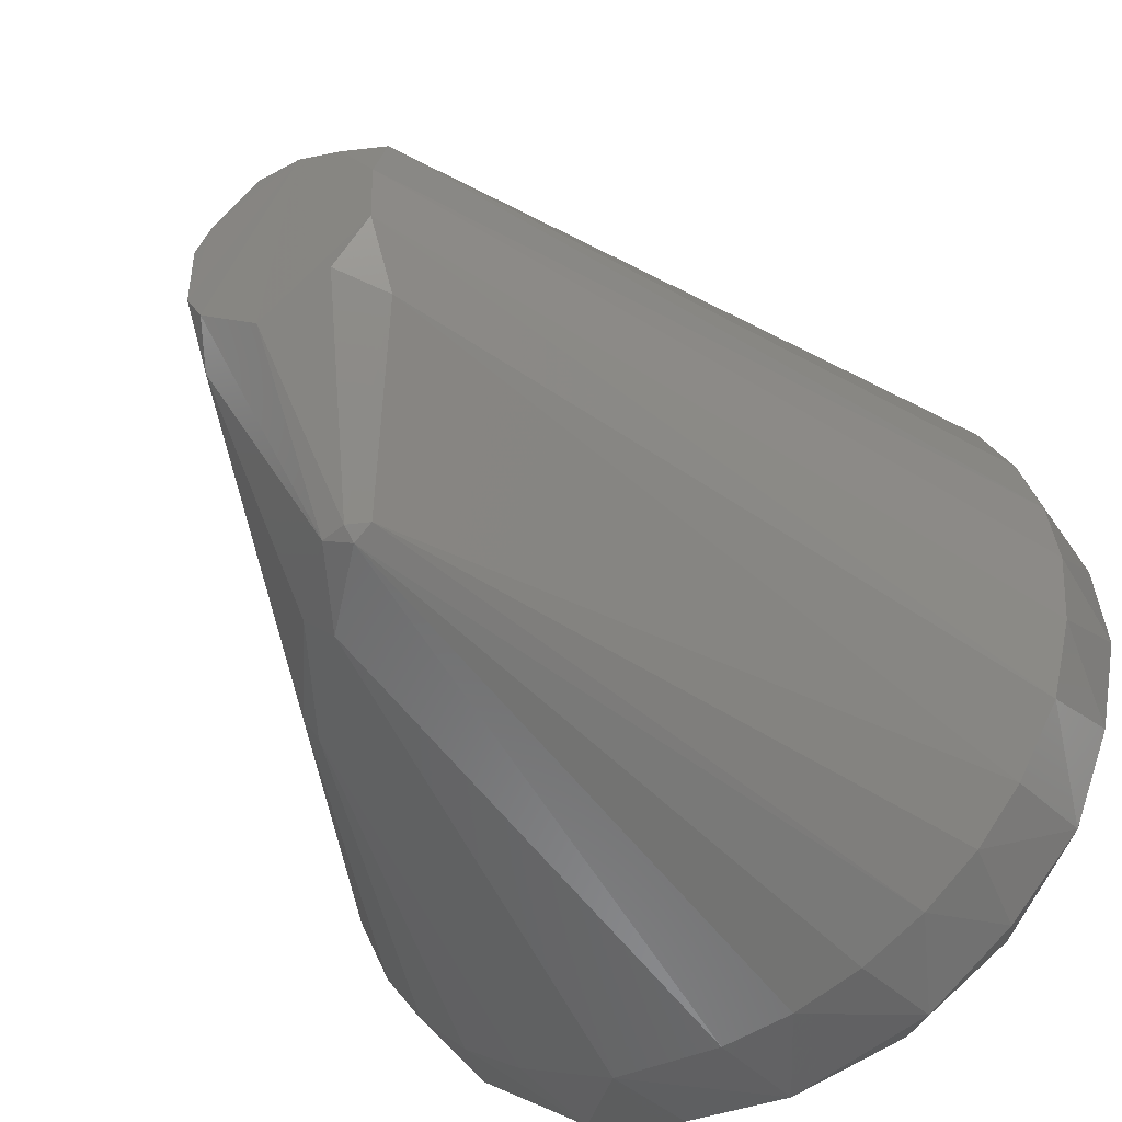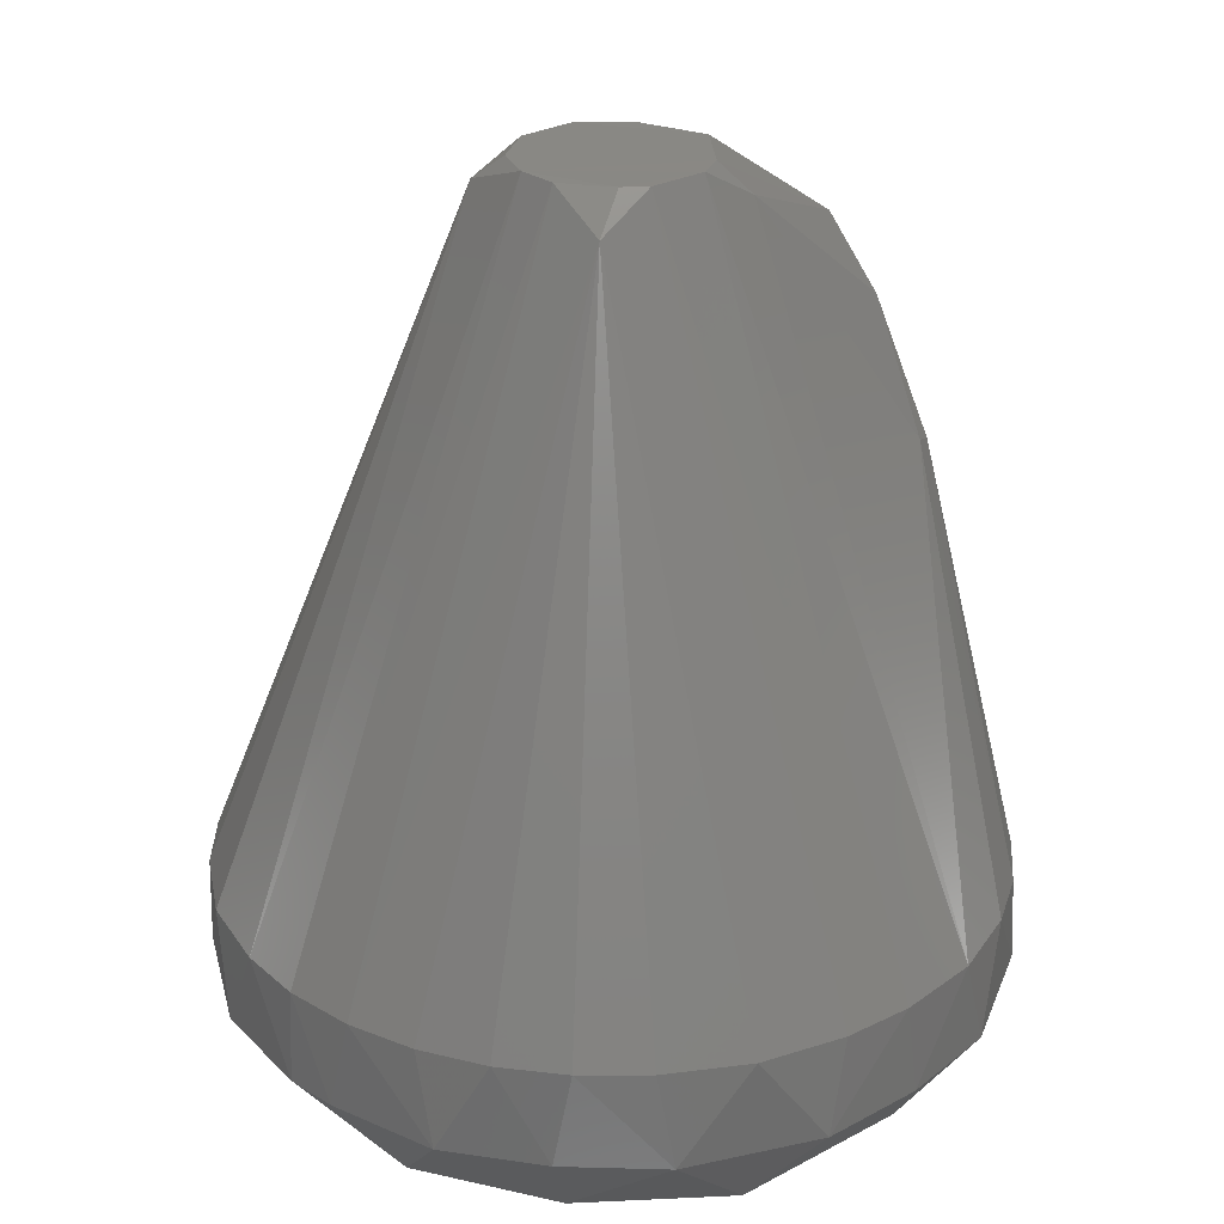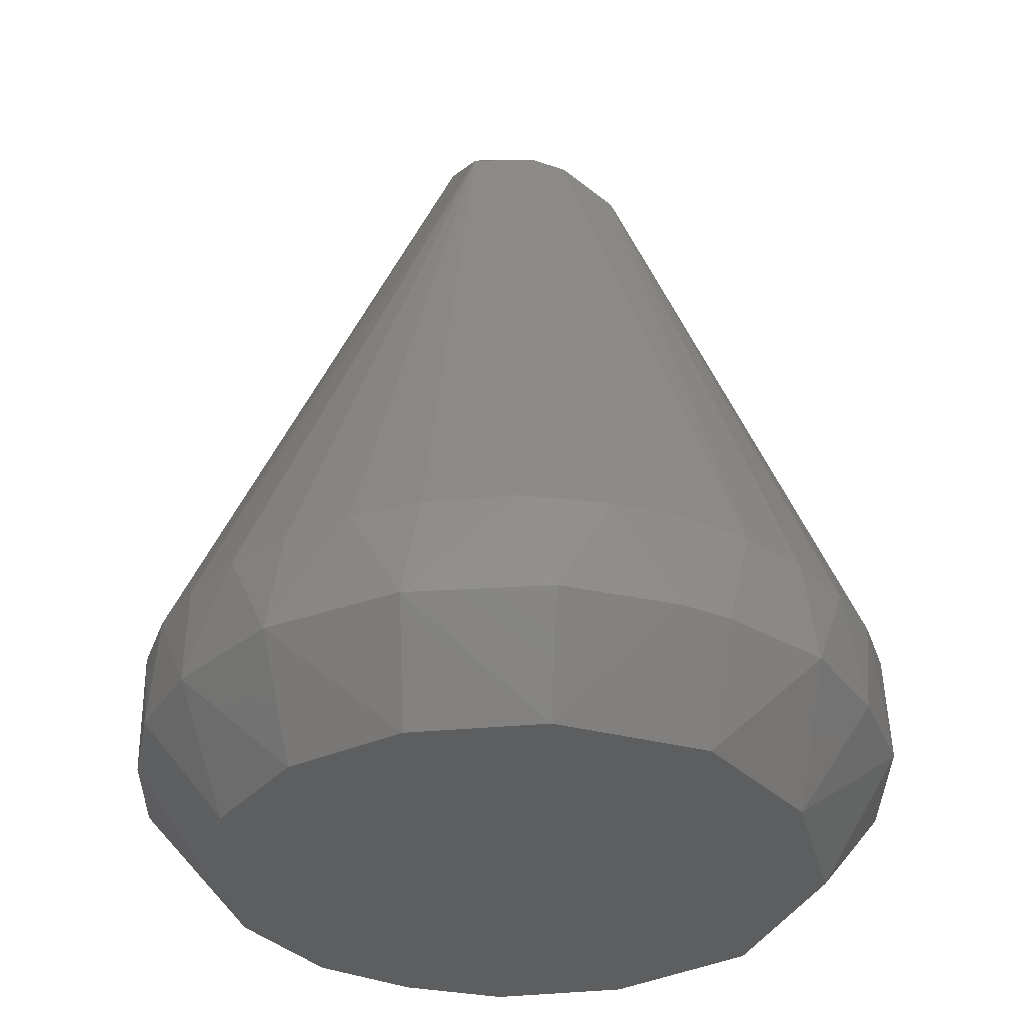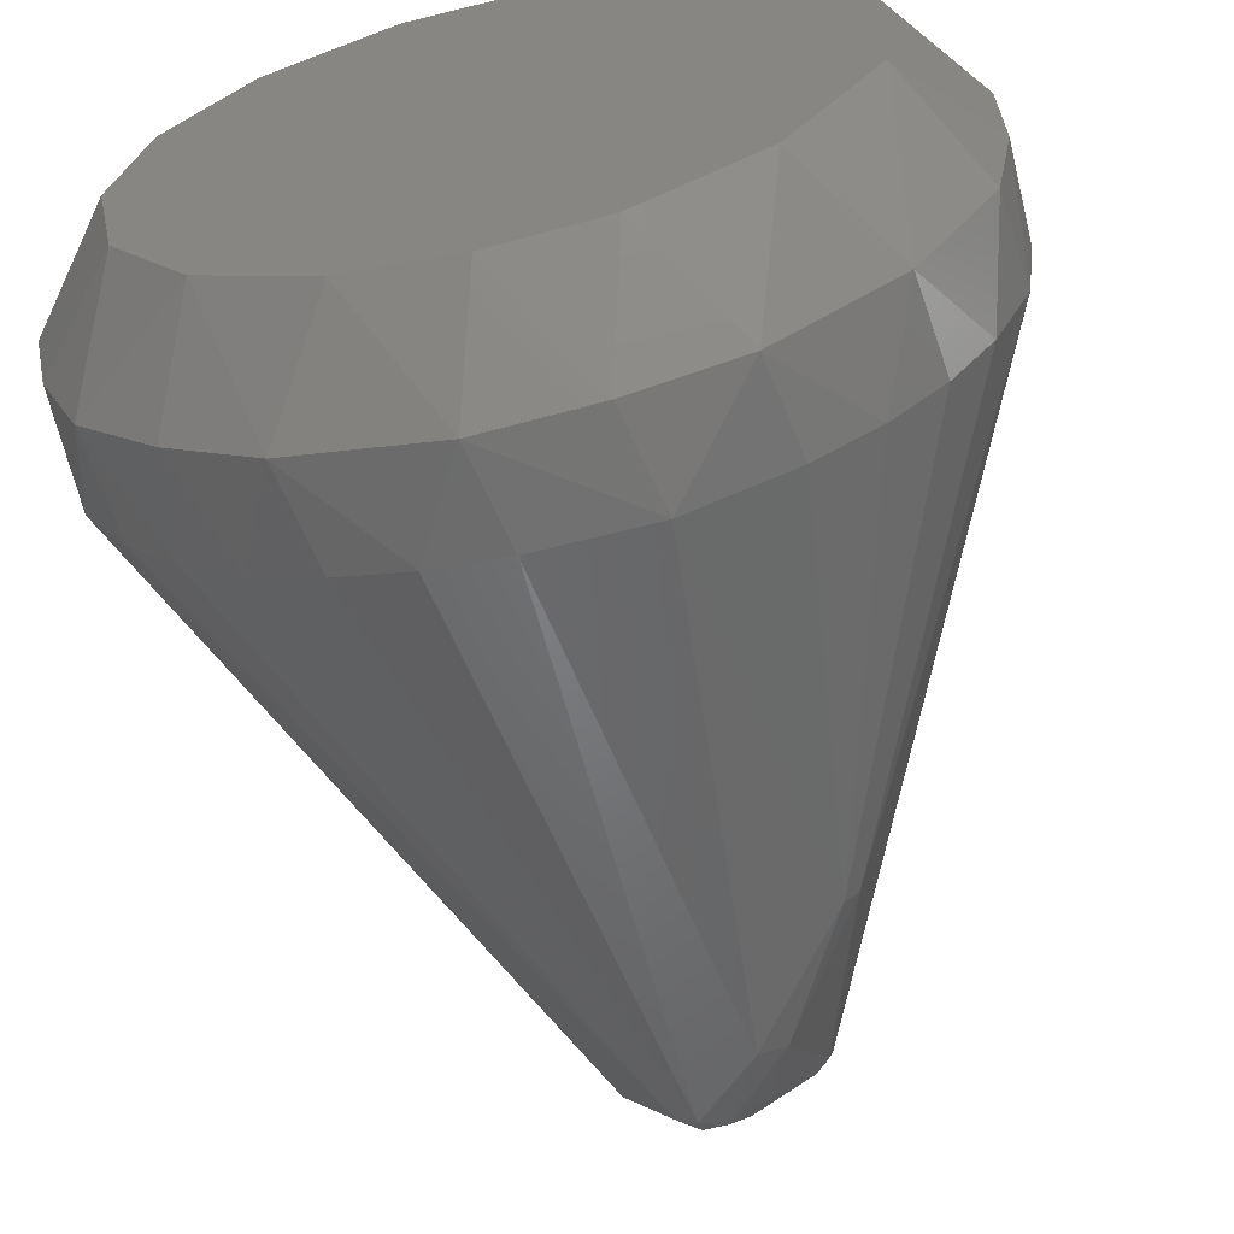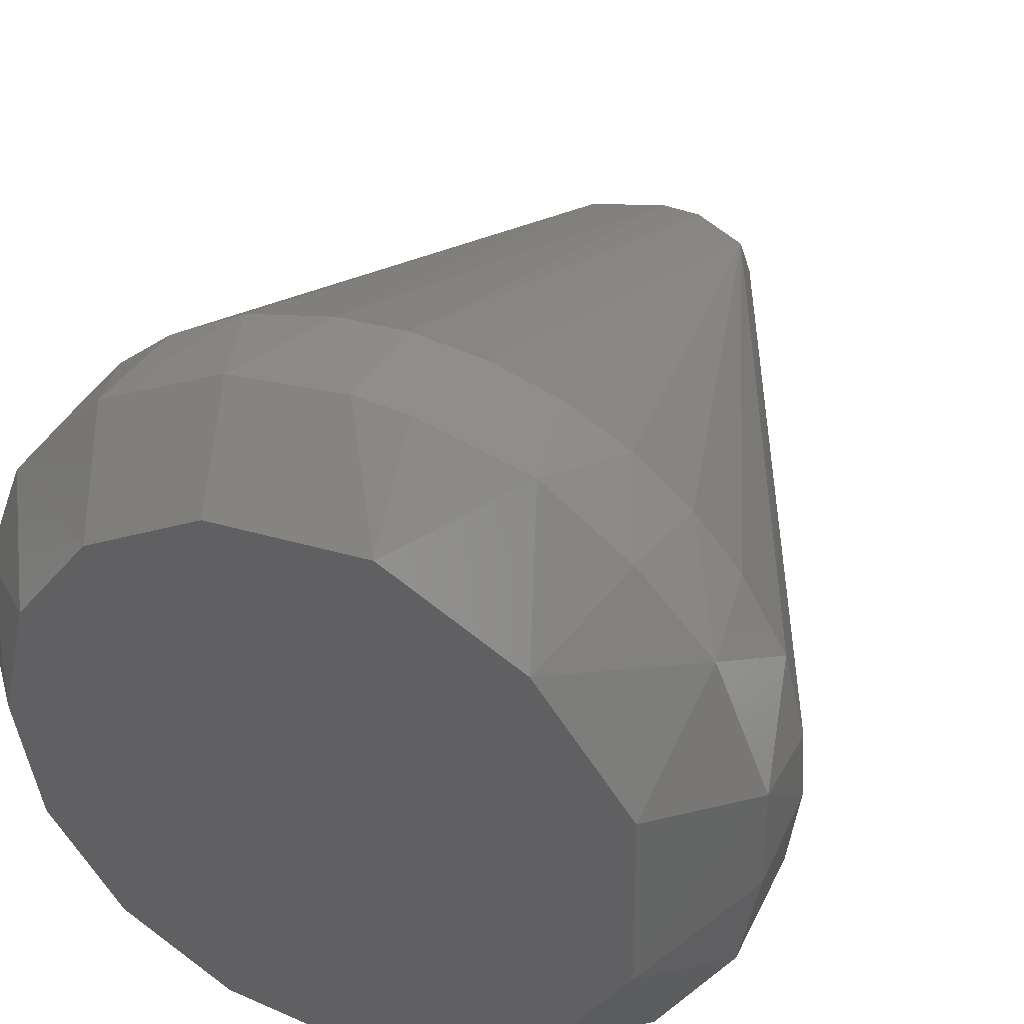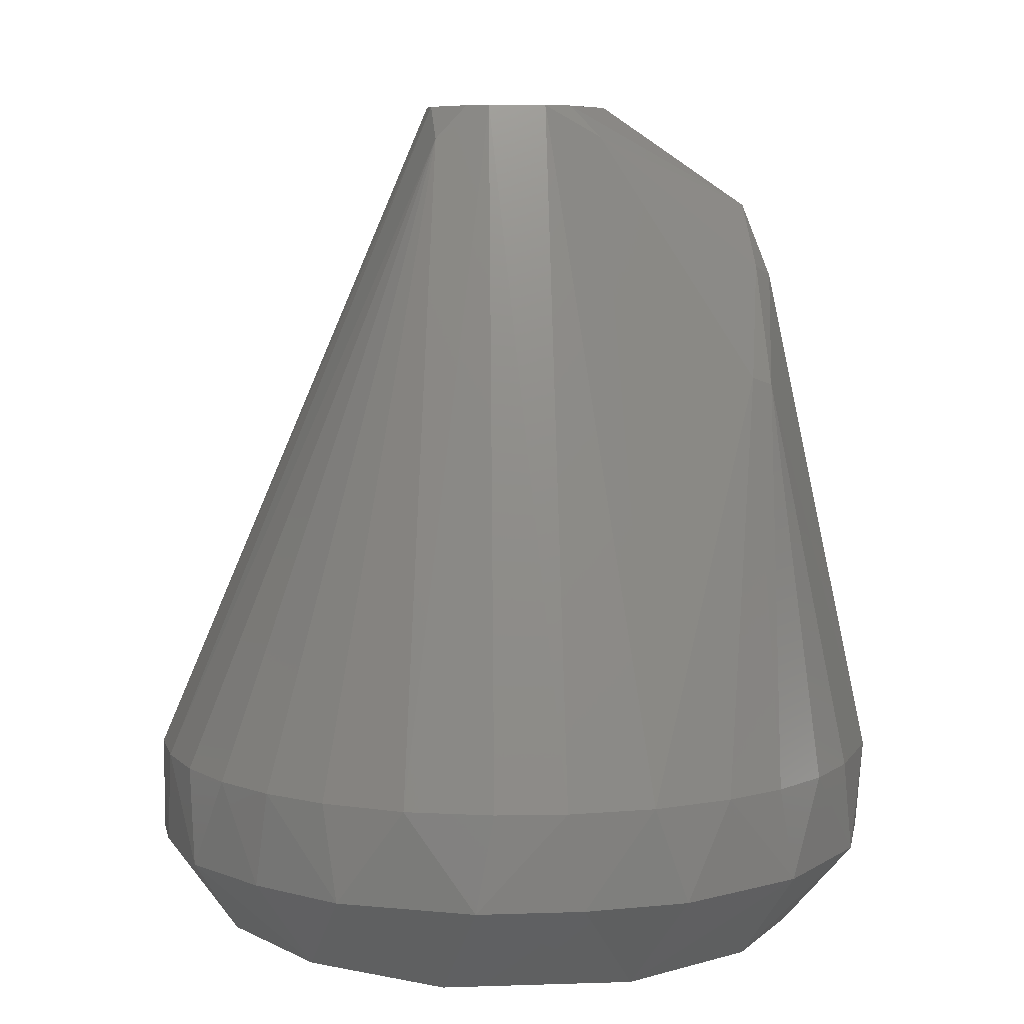
<metadata>
{"format":"stl","ext":"stl","renderer":"f3d","projection":"perspective","resolution":1024,"background":"white","views":[{"elev":-44.2,"azim":31.0,"up":"+Y"},{"elev":26.7,"azim":-130.7,"up":"+Z"},{"elev":-34.3,"azim":157.5,"up":"+Z"},{"elev":-63.3,"azim":-167.0,"up":"+Y"},{"elev":39.6,"azim":-156.7,"up":"+Y"},{"elev":7.3,"azim":-96.3,"up":"+Z"}]}
</metadata>
<code>
# stl→obj: 89 verts, 174 faces
v 0.03733 0.02244 0.011
v 0.03594 0.02386 0.02197
v 0.03973 0.01683 0.02199
v 0.01011 -0.00349 0.099
v 0.001367 0.01012 0.09905
v -0.001632 -0.01112 0.099
v 0.009495 0.009909 0.09624
v 0.009976 0.003167 0.099
v 0.04209 0.009425 0.02199
v 0.001147 -0.02902 0.08612
v 0.003137 -0.02764 0.08639
v 0.001087 -0.02801 0.08765
v 0.0267 0.03441 0.011
v 0.03094 0.03006 0.02197
v -0.01067 -0.0424 0.02158
v -0.02151 -0.0374 0.02163
v -0.01993 -0.03873 0.011
v -0.03362 0.0114 -2.637e-05
v -0.0244 -0.02468 -1.651e-05
v -0.03396 -0.009898 -2.194e-05
v 0.02489 0.03524 0.02198
v -0.04287 -0.003404 0.011
v -0.04271 0.008566 0.011
v -0.03257 -0.02892 0.011
v -0.04082 -0.0152 0.011
v -0.03805 -0.02035 0.02187
v 0.009694 0.0334 -4.35e-06
v 0.02292 0.02585 -9.28e-06
v 0.03139 0.01444 -4.139e-06
v -0.02395 0.03588 0.02198
v -0.02855 0.03216 0.011
v -0.03014 0.03087 0.02197
v -0.03673 0.02342 0.011
v -0.0353 0.0248 0.02197
v 0.01163 -0.03254 -5.677e-06
v -0.01163 -0.03253 -7.996e-06
v 0.01621 0.04024 0.022
v 0.006584 0.04264 0.02198
v -0.02807 -0.03276 0.02167
v -0.03365 -0.02701 0.02177
v 0.001471 -0.04312 0.0216
v -0.005676 -0.03097 0.07884
v -0.009976 0.003712 0.099
v -0.04265 0.006521 0.02198
v -0.04313 -0.00146 0.02198
v 0.03673 -0.02342 0.011
v 0.0302 -0.03081 0.02186
v 0.02855 -0.03216 0.011
v 0.01253 0.0417 0.011
v -0.000546 0.04317 0.01099
v -0.01006 -0.002962 0.09901
v -0.01 -0.009533 0.09529
v -0.008249 -0.006142 0.09904
v 0.009386 -0.04211 0.02164
v 0.017 -0.03965 0.0217
v -0.001278 0.04314 0.02201
v -0.01892 0.03923 0.01099
v -0.009369 0.04211 0.022
v -0.006537 0.0426 0.01102
v -0.04187 -0.01128 0.02199
v -0.009902 0.01 0.09508
v 0.02402 -0.03584 0.02178
v -0.01602 -0.02915 0.06633
v -0.008357 -0.02875 0.08003
v -0.01736 -0.02669 0.06722
v 0.03535 -0.02474 0.02194
v 0.01 -0.01 0.09486
v 0.03185 -0.0134 -4.591e-06
v 0.0412 -0.01231 0.011
v 0.00615 -0.008211 0.09905
v -0.003134 0.009986 0.099
v -0.007786 0.03445 -3.882e-05
v -0.01695 0.03967 0.022
v -0.04023 0.01619 0.02201
v 0.03454 0.0005994 -2.342e-05
v 0.04227 0.009173 0.011
v -0.001418 -0.02842 0.08732
v 0.02375 -0.02509 -7.85e-06
v 0.04337 -0.001499 0.011
v 0.04263 -0.006616 0.02199
v 0.0189 -0.03924 0.011
v 0.04023 -0.01617 0.02201
v 0.006156 0.008262 0.09902
v 0.04317 0.001741 0.02201
v -0.008226 0.0062 0.09902
v -0.02292 0.02585 -1.046e-05
v 0.003448 -0.04342 0.011
v -3.015e-08 -0.03413 -1.631e-06
v -0.008456 -0.04216 0.011
f 1 2 3
f 4 5 6
f 7 8 9
f 10 11 12
f 13 14 1
f 15 16 17
f 18 19 20
f 7 14 21
f 20 22 23
f 20 24 25
f 24 26 25
f 27 28 29
f 30 31 32
f 33 34 32
f 19 35 36
f 7 37 38
f 24 39 40
f 15 41 42
f 43 44 45
f 46 47 48
f 49 50 38
f 51 52 53
f 10 54 55
f 5 38 56
f 18 27 35
f 57 58 59
f 60 25 26
f 34 61 32
f 19 36 17
f 10 62 11
f 24 40 26
f 60 45 22
f 18 20 23
f 7 9 3
f 63 64 65
f 11 66 67
f 46 68 69
f 4 70 67
f 56 50 59
f 71 58 61
f 43 45 51
f 72 50 27
f 58 73 61
f 74 23 44
f 74 33 23
f 20 19 24
f 74 44 43
f 19 17 24
f 24 17 39
f 57 73 58
f 75 29 76
f 77 10 12
f 63 39 16
f 60 22 25
f 1 76 29
f 46 78 68
f 79 80 69
f 81 48 62
f 15 63 16
f 79 68 75
f 1 14 2
f 82 69 80
f 4 83 5
f 73 30 61
f 23 45 44
f 77 6 53
f 82 67 66
f 46 66 47
f 7 2 14
f 4 80 84
f 72 27 18
f 13 1 28
f 18 23 33
f 57 30 73
f 37 13 49
f 12 11 67
f 43 85 61
f 72 18 86
f 49 13 27
f 57 31 30
f 4 84 8
f 72 57 59
f 72 86 57
f 60 52 51
f 74 43 61
f 43 51 85
f 74 61 34
f 26 40 65
f 81 35 78
f 11 62 47
f 5 56 71
f 72 59 50
f 20 25 22
f 27 29 68
f 46 48 78
f 87 81 54
f 18 35 19
f 36 35 88
f 1 3 76
f 27 68 35
f 81 62 55
f 7 3 2
f 37 49 38
f 79 76 84
f 84 9 8
f 82 66 46
f 7 21 37
f 79 84 80
f 5 71 85
f 74 34 33
f 57 86 31
f 77 53 52
f 42 41 10
f 63 65 40
f 56 58 71
f 30 32 61
f 13 21 14
f 56 59 58
f 49 27 50
f 71 61 85
f 60 51 45
f 18 33 86
f 56 38 50
f 60 65 52
f 42 64 63
f 15 89 87
f 17 16 39
f 36 88 89
f 81 55 54
f 15 17 89
f 37 21 13
f 7 83 8
f 75 68 29
f 78 35 68
f 82 46 69
f 6 12 70
f 7 5 83
f 6 5 53
f 81 78 48
f 60 26 65
f 63 40 39
f 77 64 42
f 17 36 89
f 4 67 82
f 79 75 76
f 87 54 41
f 77 52 64
f 10 55 62
f 11 47 66
f 77 42 10
f 15 87 41
f 64 52 65
f 87 35 81
f 15 42 63
f 33 31 86
f 23 22 45
f 33 32 31
f 1 29 28
f 84 76 9
f 3 9 76
f 87 89 88
f 51 53 5
f 10 41 54
f 51 5 85
f 77 12 6
f 4 6 70
f 87 88 35
f 7 38 5
f 13 28 27
f 79 69 68
f 4 8 83
f 12 67 70
f 47 62 48
f 4 82 80

</code>
